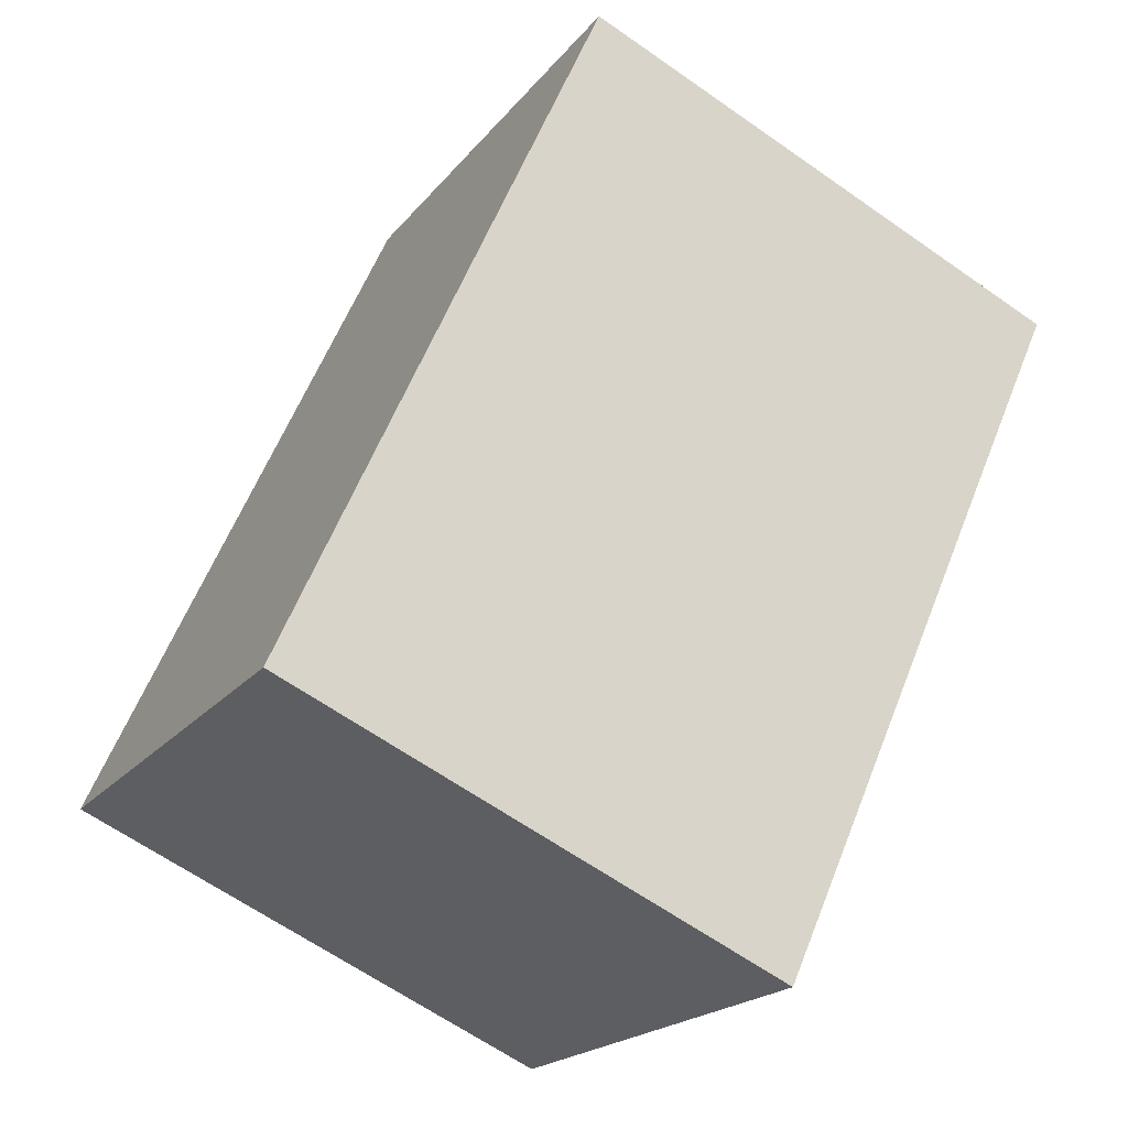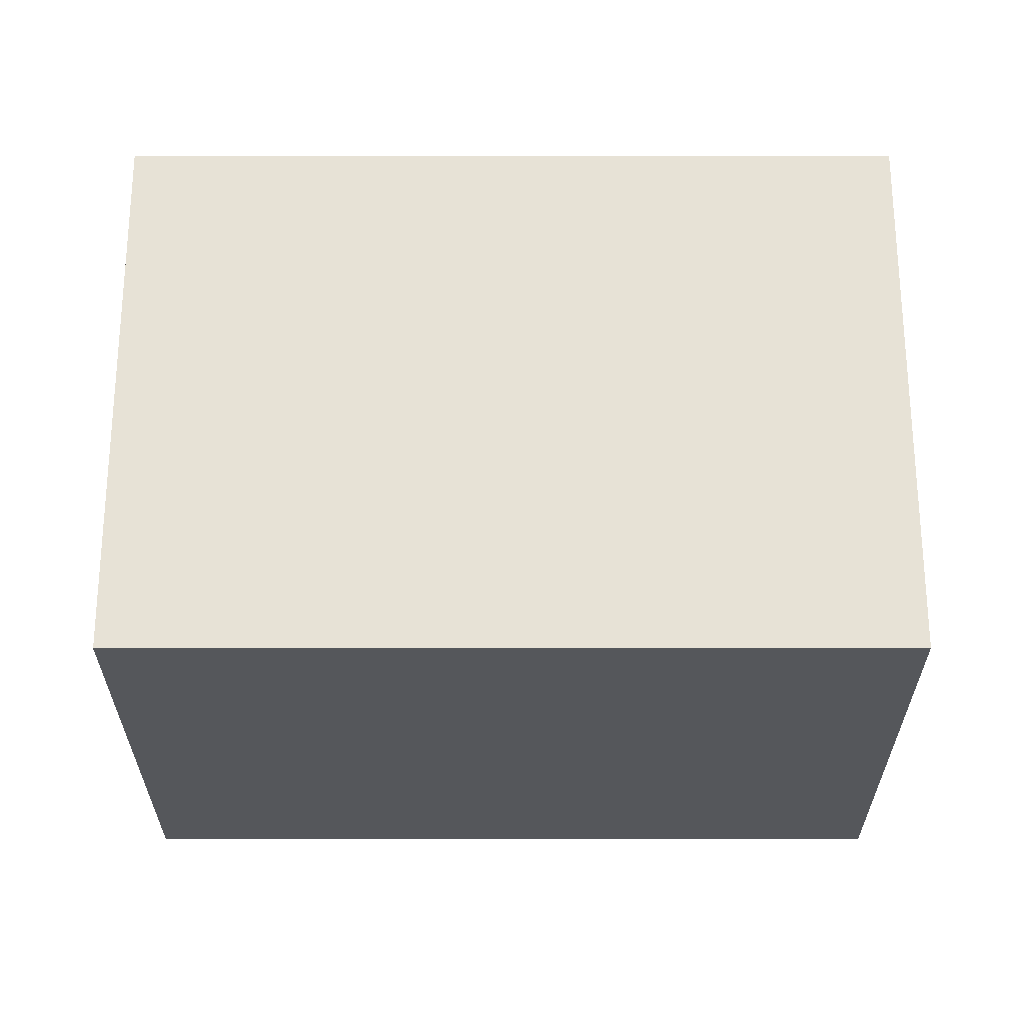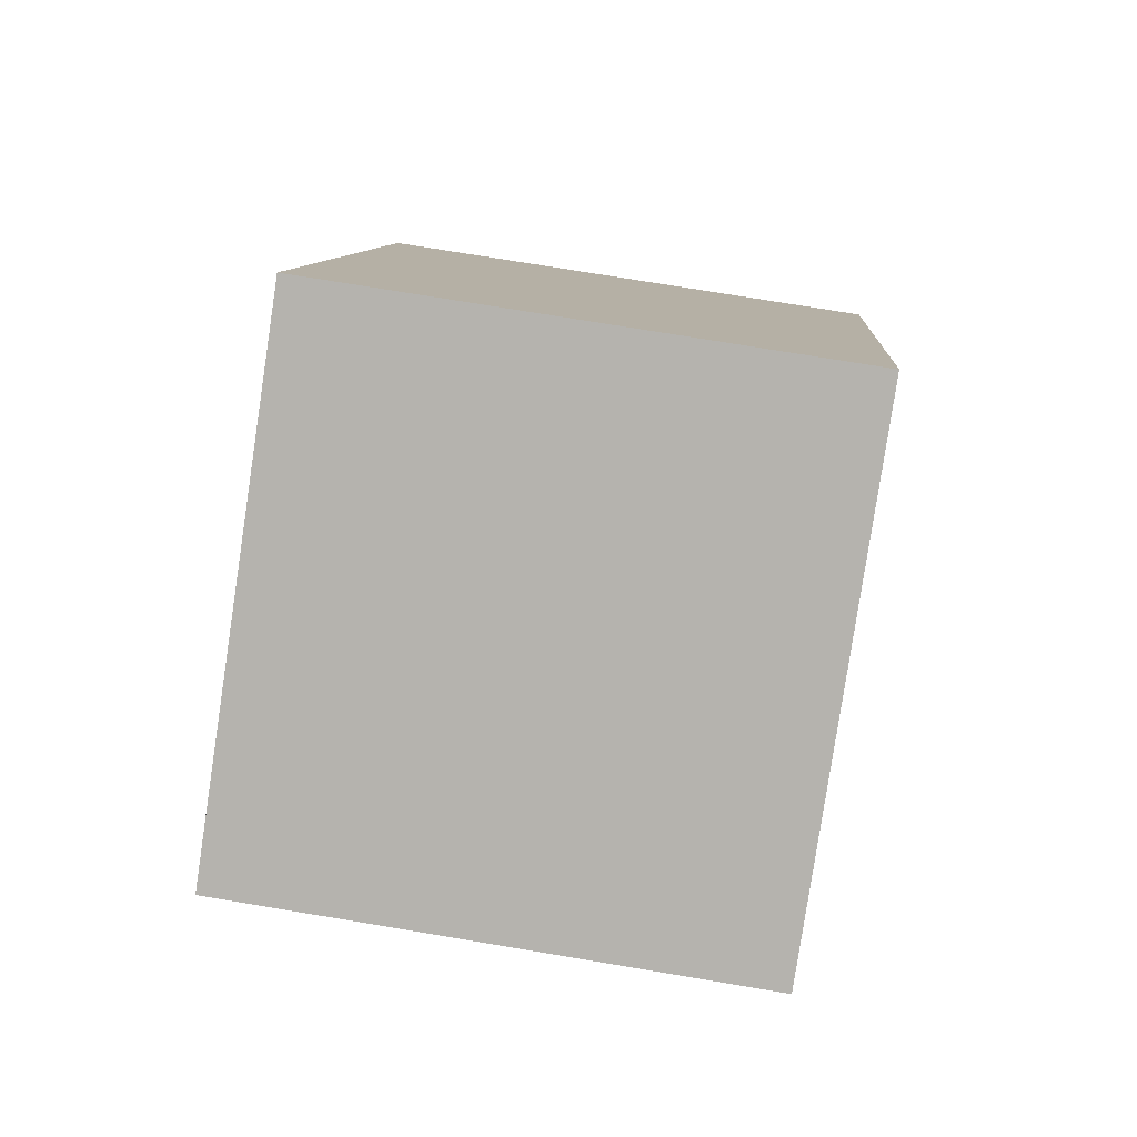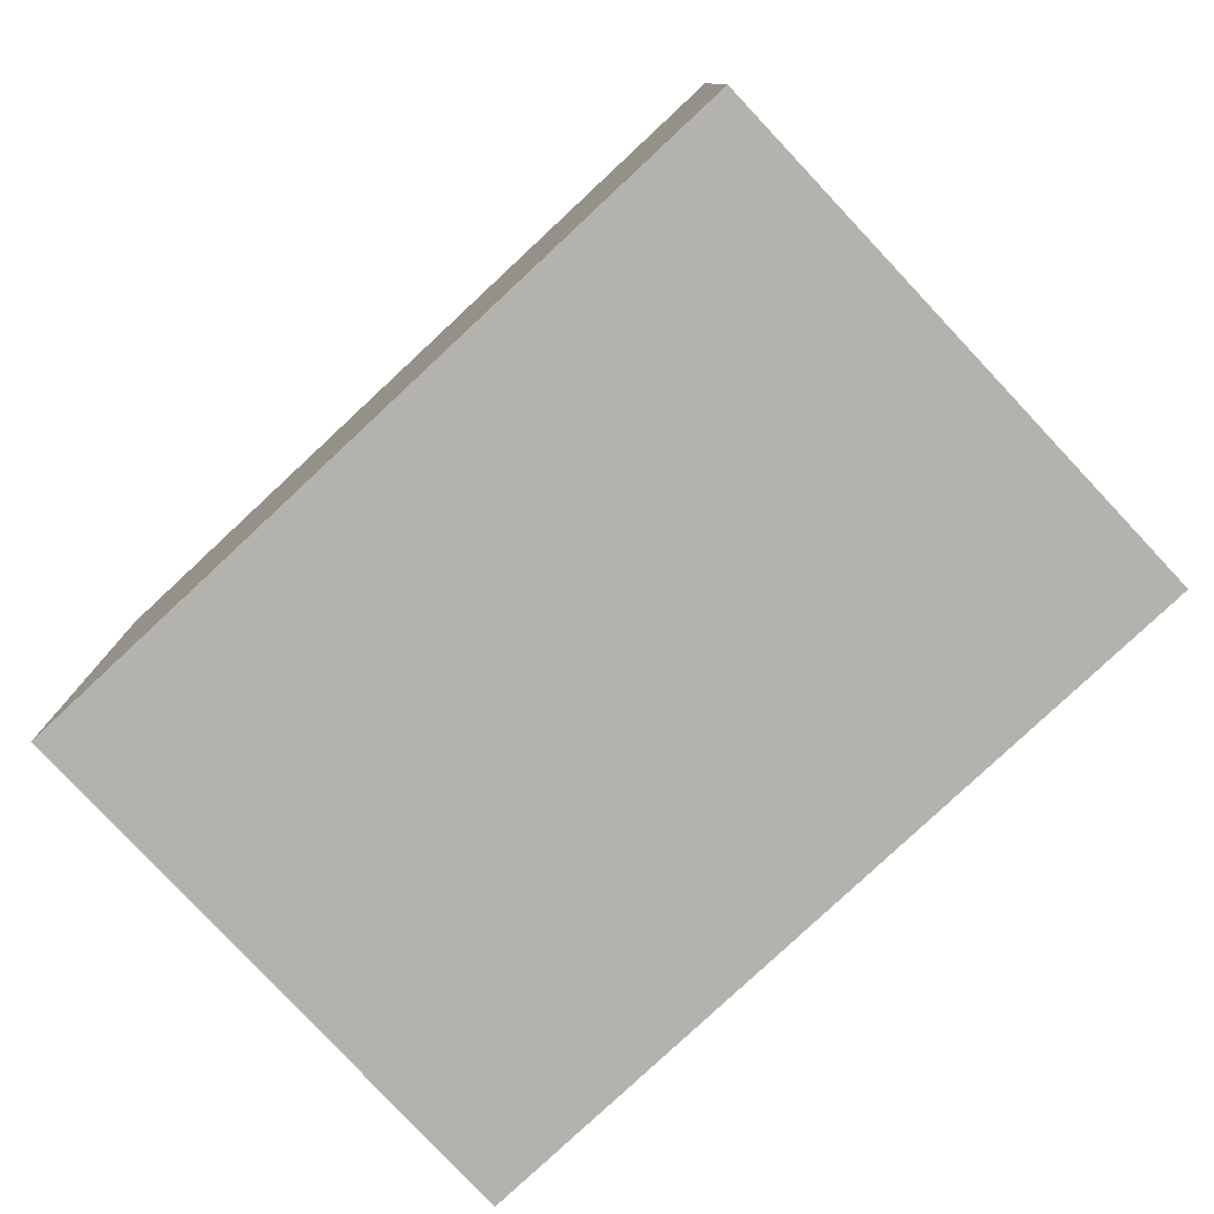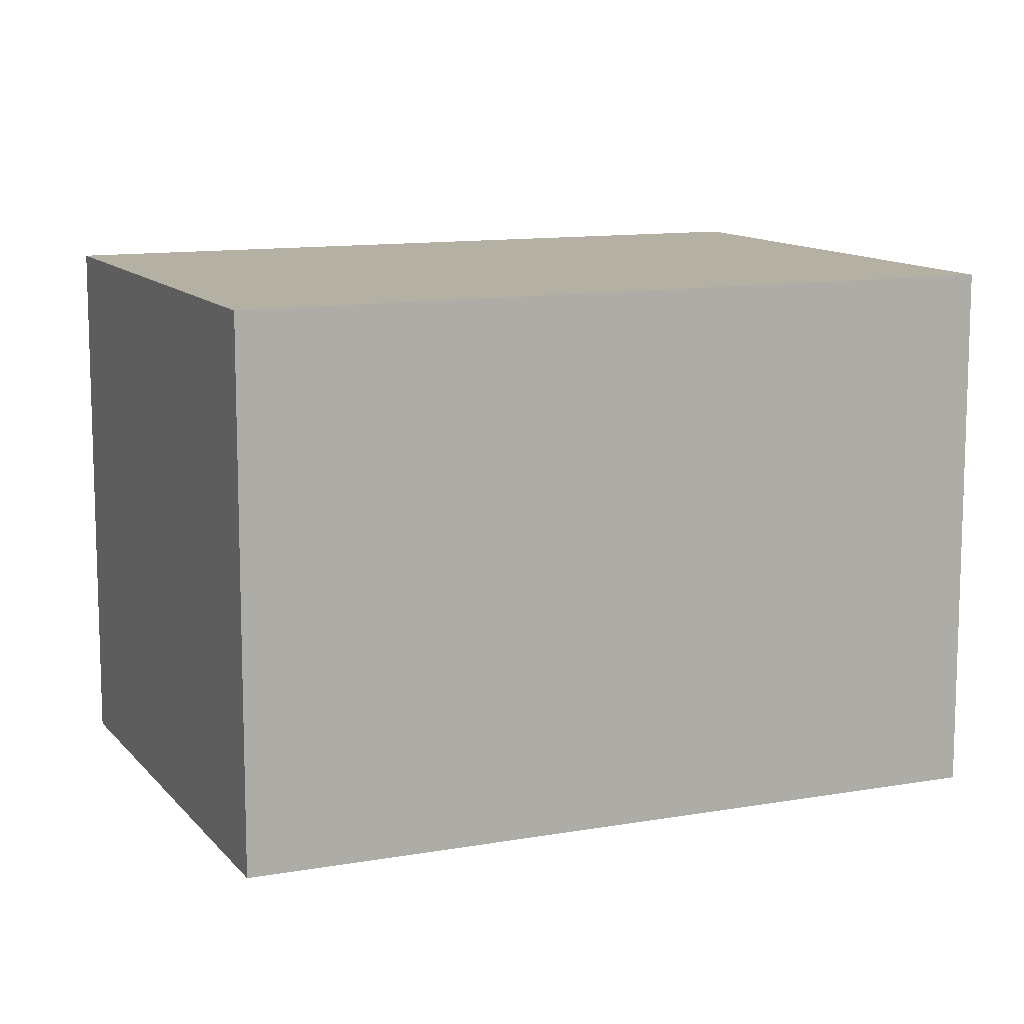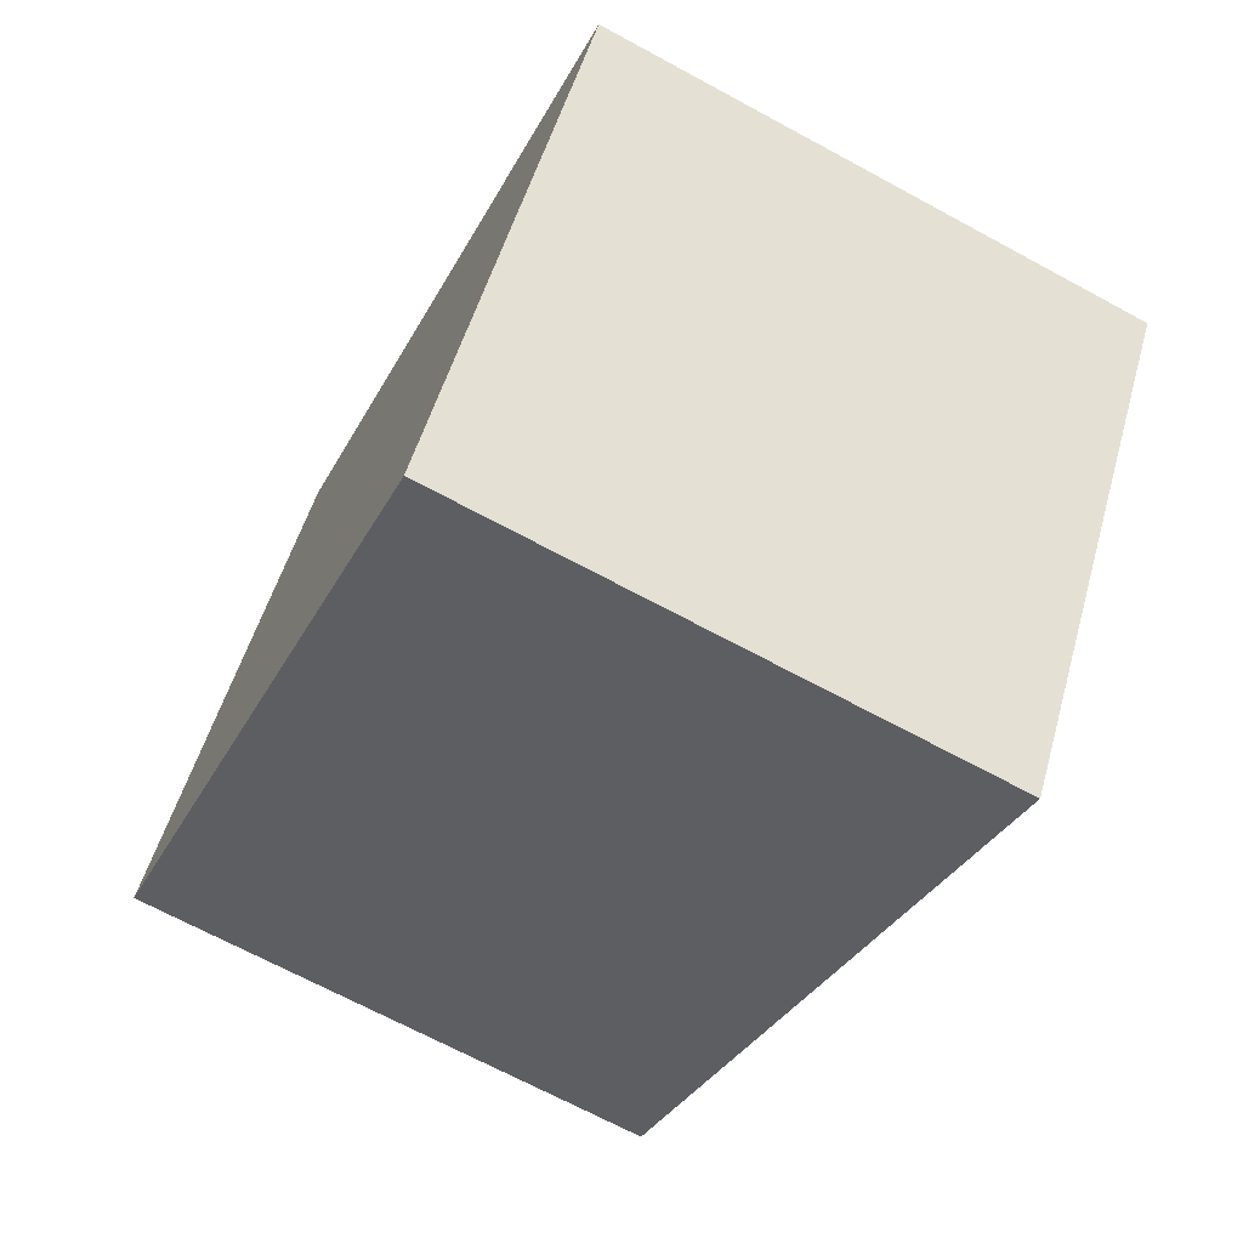
<metadata>
{"format":"obj","ext":"obj","renderer":"f3d","projection":"perspective","resolution":1024,"background":"white","views":[{"elev":-19.7,"azim":153.6,"up":"+Z"},{"elev":63.1,"azim":-114.1,"up":"+Y"},{"elev":75.2,"azim":-80.6,"up":"+Z"},{"elev":-79.6,"azim":109.0,"up":"+Y"},{"elev":11.5,"azim":42.6,"up":"+Y"},{"elev":51.7,"azim":-164.5,"up":"+Z"}]}
</metadata>
<code>
v  0 2.518 1.542e-16
v  3.891 2.518 -2.29
v  1.501 2.518 -3.358
v  2.39 2.518 1.069
v  1.501 2.056e-16 -3.358
v  0 0 0
v  2.39 -6.546e-17 1.069
v  3.891 1.402e-16 -2.29
g defaultobject
f 1 2 3
f 2 1 4
f 5 1 3
f 1 5 6
f 6 4 1
f 4 6 7
f 7 2 4
f 2 7 8
f 8 3 2
f 3 8 5
f 5 7 6
f 7 5 8

</code>
